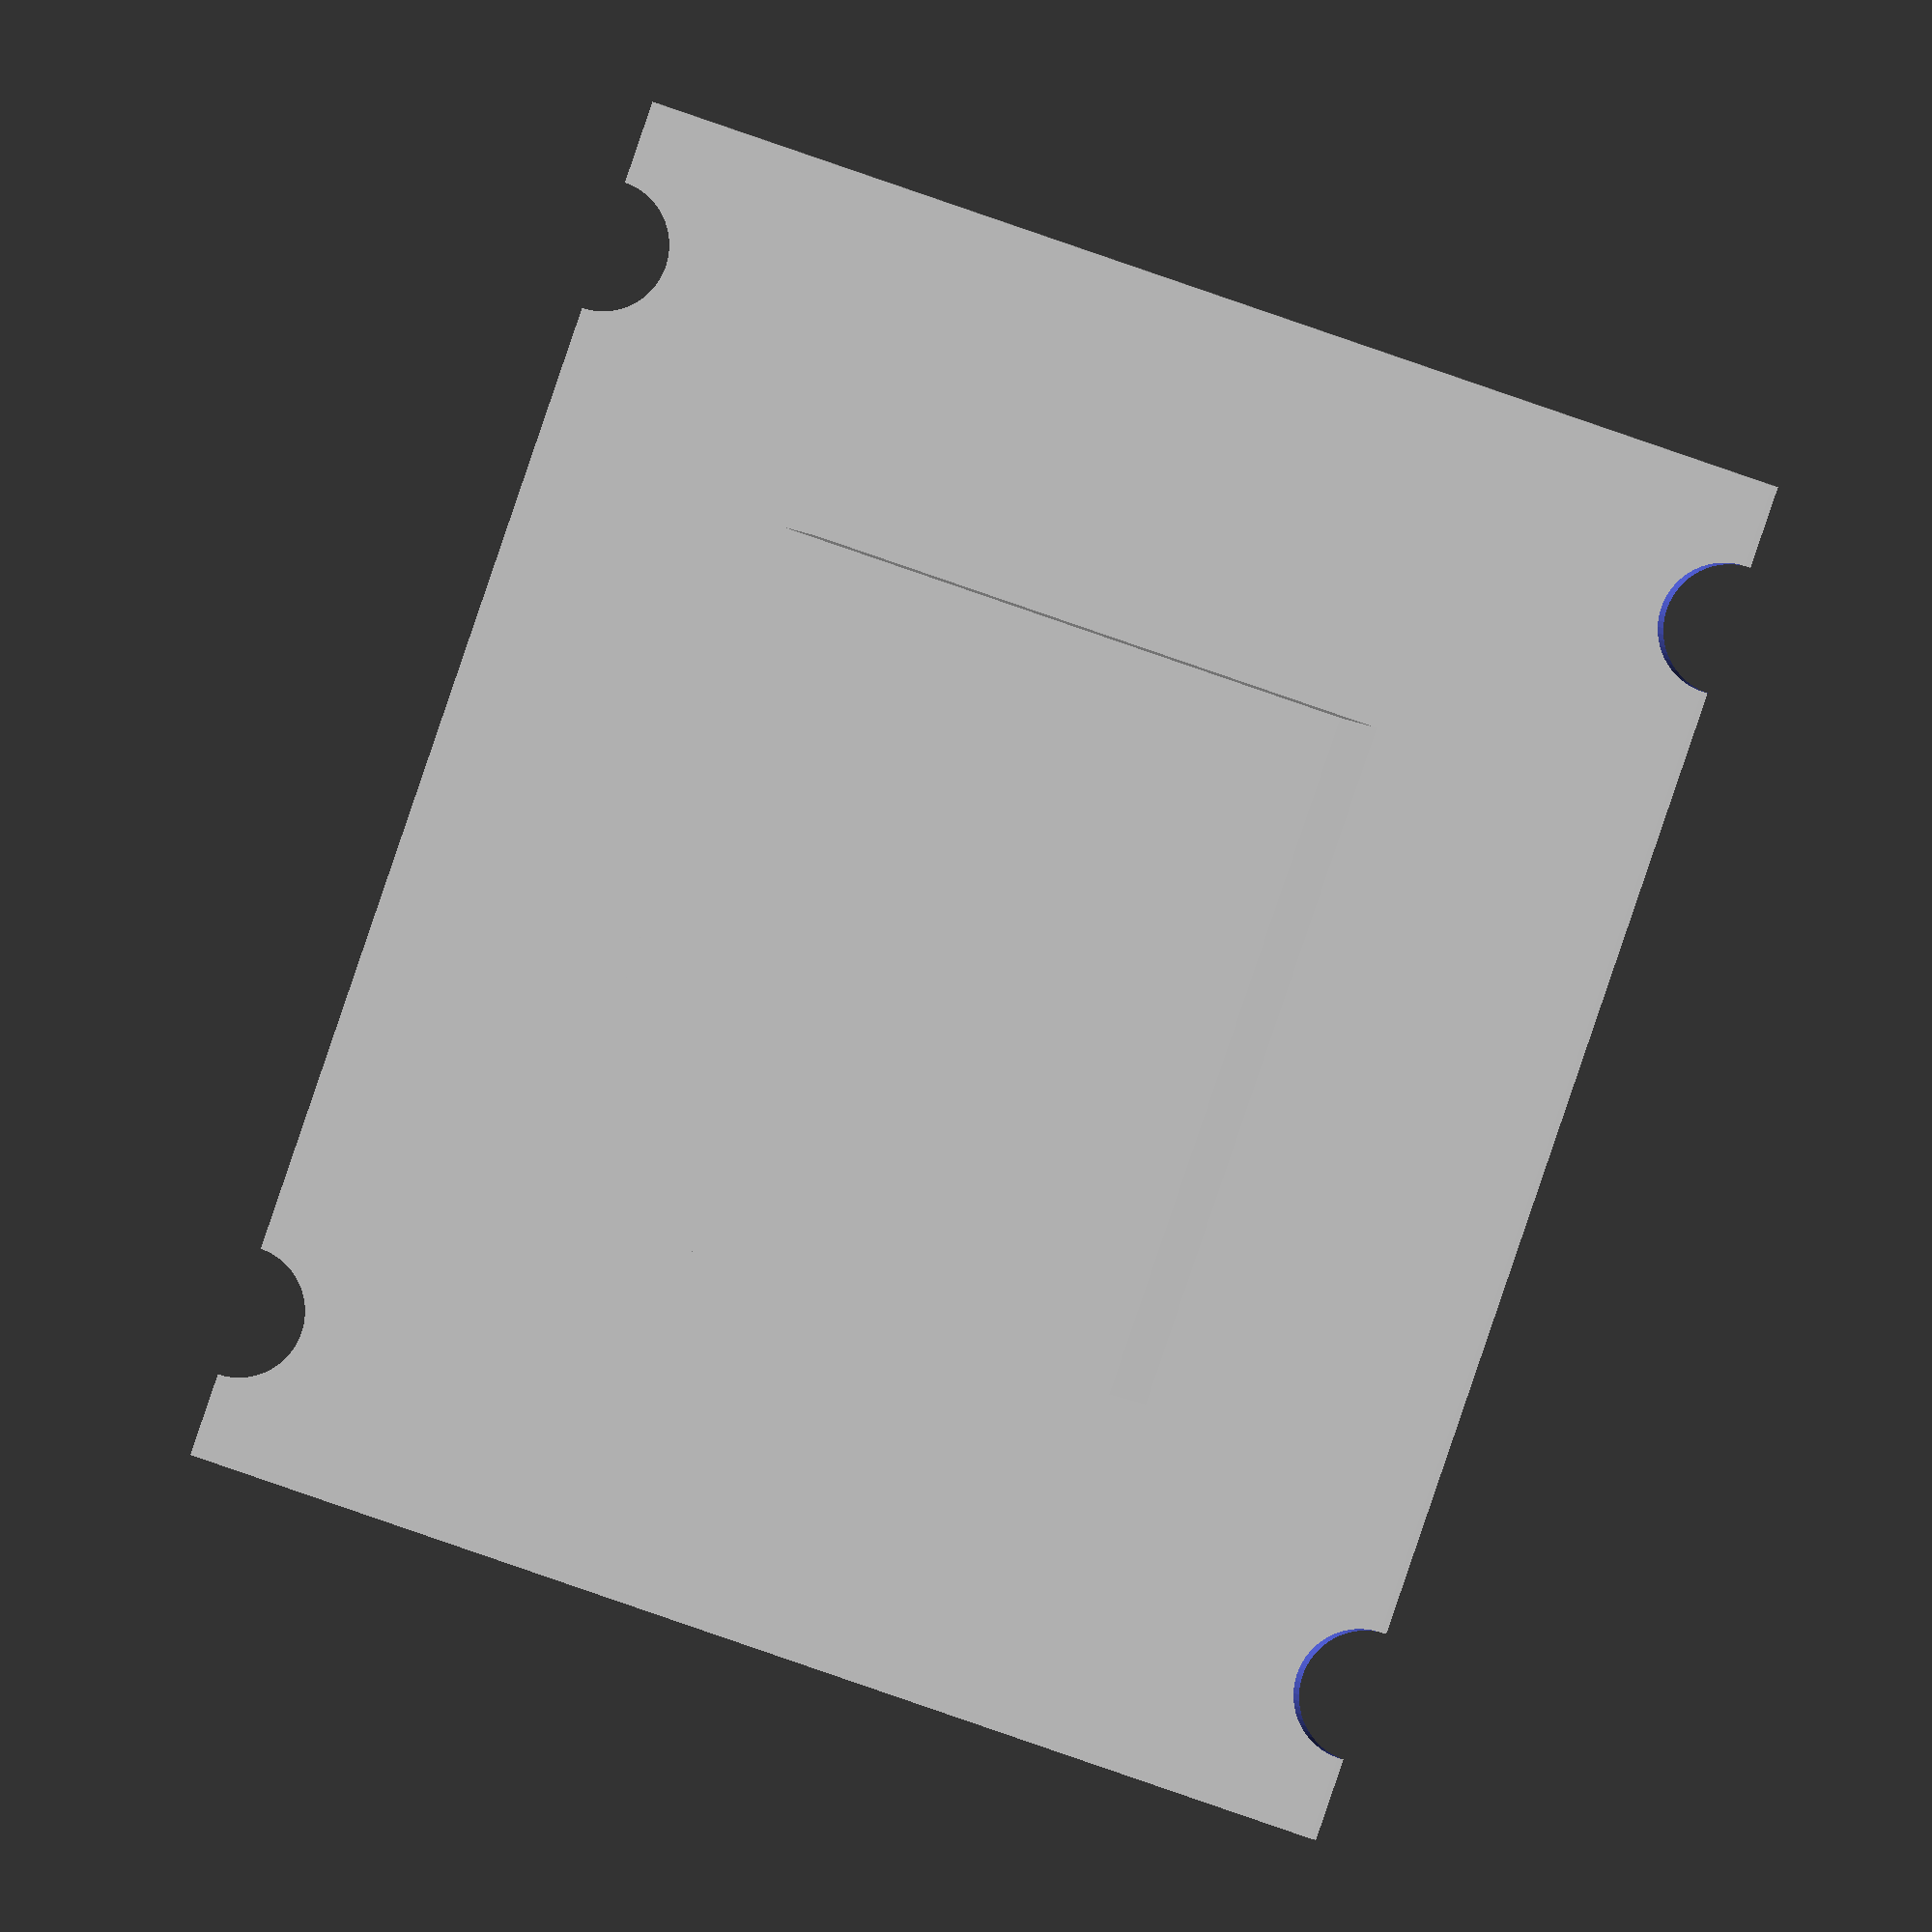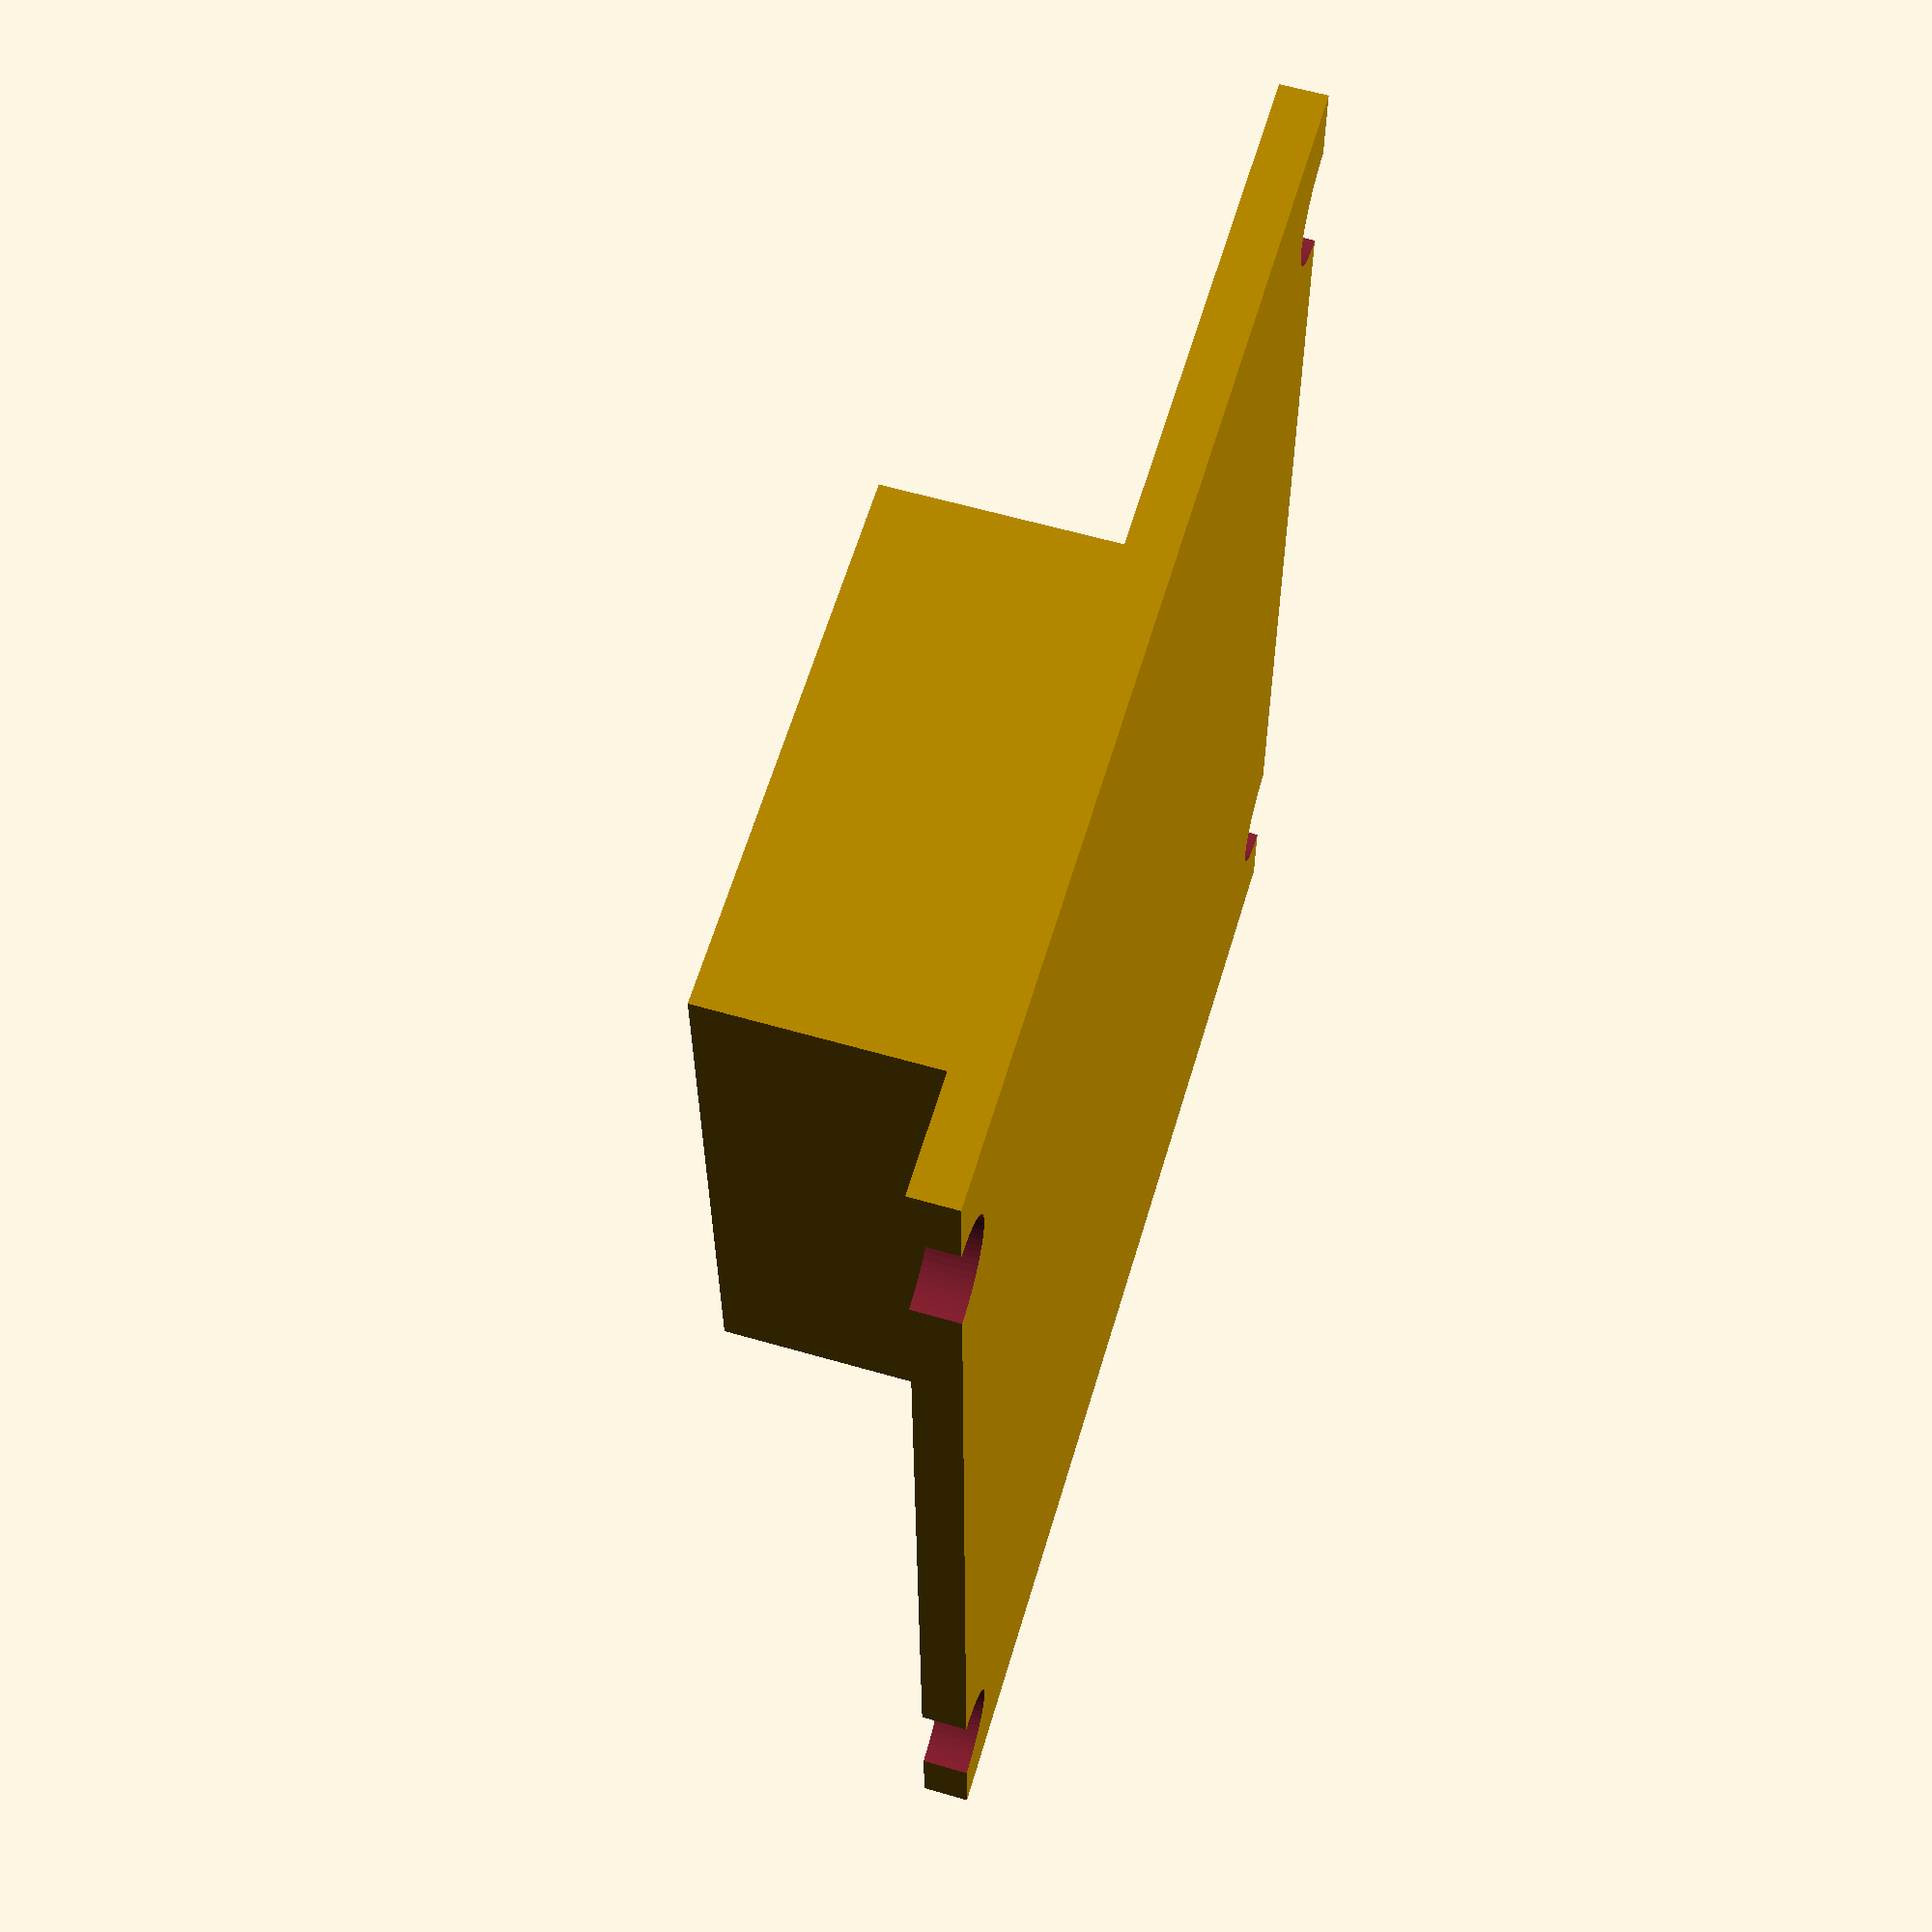
<openscad>
$fn = 64;
CAMERA_WIDTH = 30.2;
CAMERA_DEPTH = 25.2;
CAMERA_PCB = 1;
CAMERA_HEIGHT = 6.9;
CAMERA_HOLE_DIAM = 2.8;
CAMERA_HOLE_X_DIST = 23.8;
CAMERA_MOUNT_HEIGHT = 4;
CAMERA_SCREW_DIAM = 1.8;

module camera_pcb(){
  translate([0, 0, (CAMERA_PCB + CAMERA_HEIGHT) / 2]){
    difference(){
      /* PCB + lens */
      union(){
        cube([CAMERA_WIDTH, CAMERA_DEPTH, CAMERA_PCB], true);
        translate([0, 0, CAMERA_HEIGHT / 2]){
          cube([CAMERA_WIDTH / 2, CAMERA_DEPTH / 2, CAMERA_HEIGHT], true);
        }
      }
      /* Top left screw hole */
      translate([-CAMERA_HOLE_X_DIST / 2, CAMERA_DEPTH / 2, 0]){
        cylinder(CAMERA_HEIGHT * 2, CAMERA_HOLE_DIAM / 2, CAMERA_HOLE_DIAM / 2, true);
      }
      /* Top right screw hole */
      translate([CAMERA_HOLE_X_DIST / 2, CAMERA_DEPTH / 2, 0]){
      cylinder(CAMERA_HEIGHT * 2, CAMERA_HOLE_DIAM / 2, CAMERA_HOLE_DIAM / 2, true);
      }
      /* Bottom left screw hole */
      translate([-CAMERA_HOLE_X_DIST / 2, -CAMERA_DEPTH / 2, 0]){
        cylinder(CAMERA_HEIGHT * 2, CAMERA_HOLE_DIAM / 2, CAMERA_HOLE_DIAM / 2, true);
      }
      /* Bottom right screw hole */
      translate([CAMERA_HOLE_X_DIST / 2, -CAMERA_DEPTH / 2, 0]){
        cylinder(CAMERA_HEIGHT * 2, CAMERA_HOLE_DIAM / 2, CAMERA_HOLE_DIAM / 2, true);
      }
    }
  }
}

camera_pcb();
</openscad>
<views>
elev=181.9 azim=289.0 roll=173.1 proj=o view=solid
elev=119.6 azim=270.7 roll=73.5 proj=p view=solid
</views>
